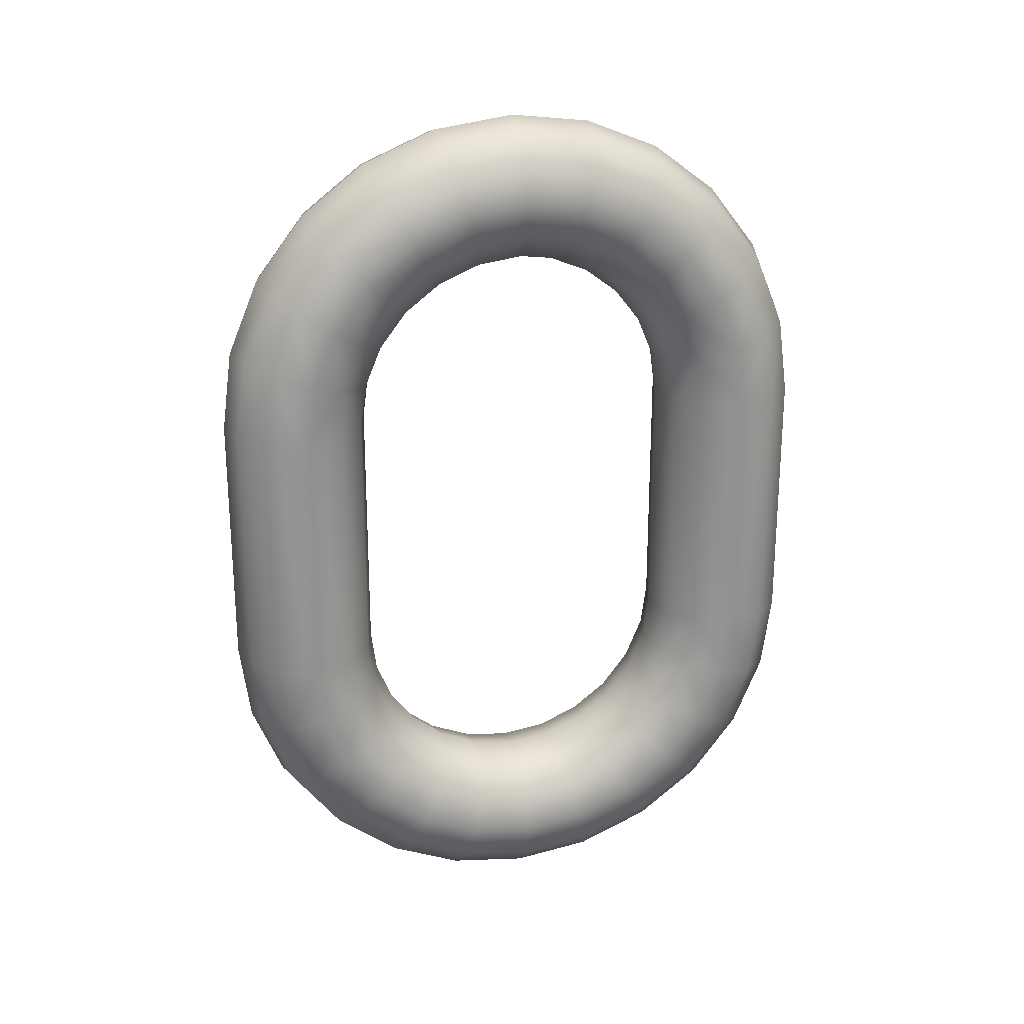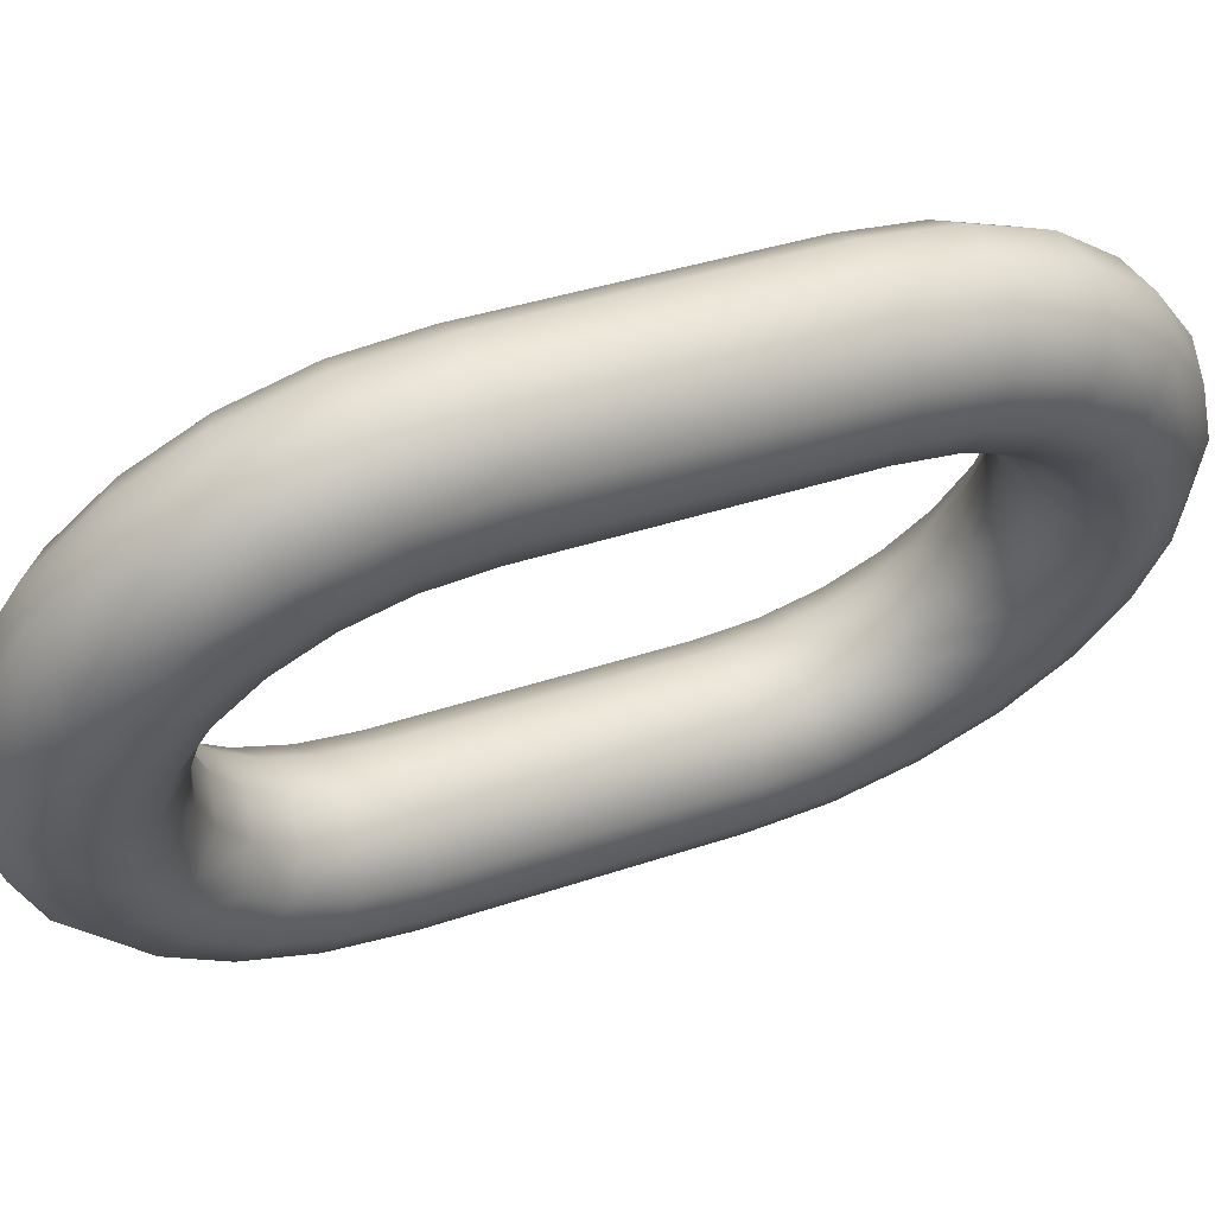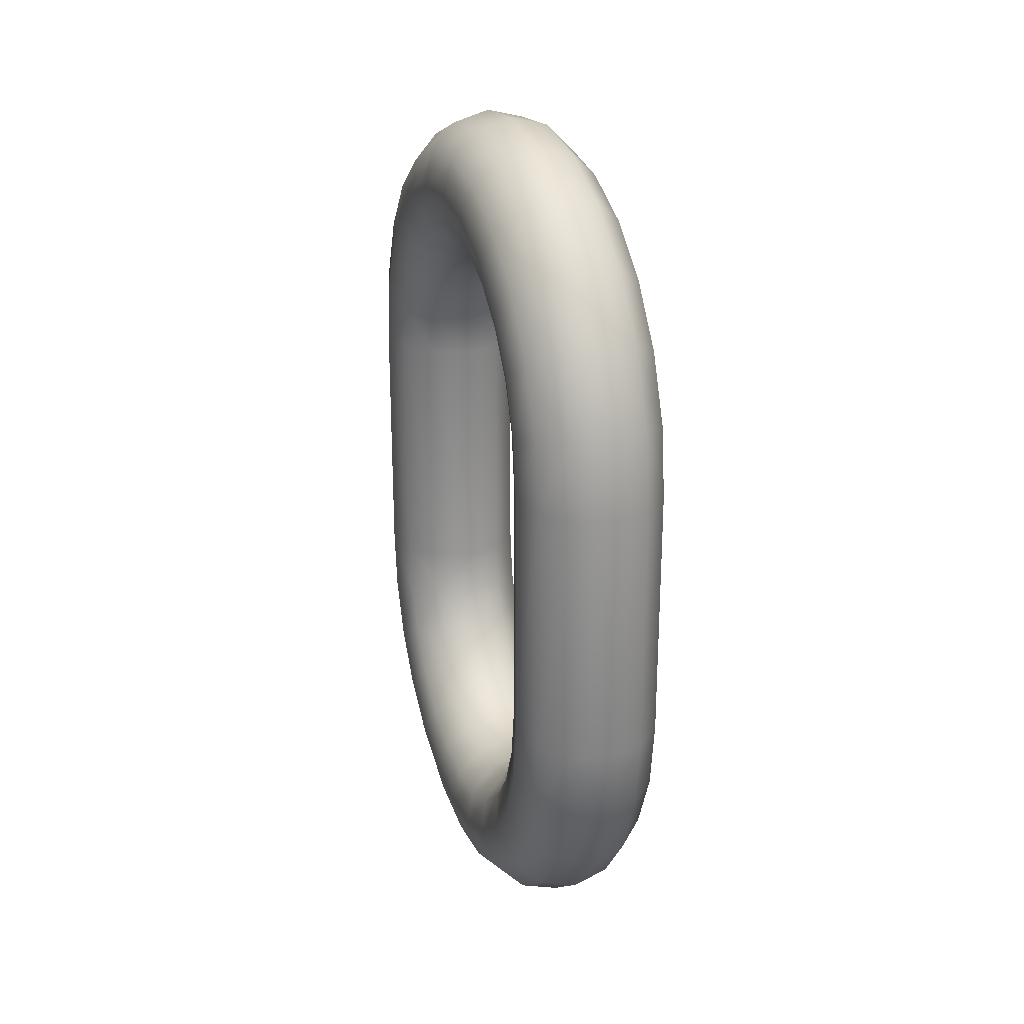
<metadata>
{"format":"obj","ext":"obj","renderer":"f3d","projection":"perspective","resolution":1024,"background":"white","views":[{"elev":23.8,"azim":-82.3,"up":"+Y"},{"elev":36.3,"azim":65.8,"up":"+Z"},{"elev":25.6,"azim":4.2,"up":"+Y"}]}
</metadata>
<code>
v -0.5344 6.141 -2.022
v -0.5343 6.139 -2.021
v -0.534 6.139 -2.019
v -0.5319 6.139 -2.024
v -0.5335 6.139 -2.023
v -0.5336 6.141 -2.023
v -0.5281 6.141 -2.024
v -0.528 6.139 -2.024
v -0.5299 6.139 -2.025
v -0.5267 6.142 -2.021
v -0.5265 6.139 -2.02
v -0.5268 6.139 -2.022
v -0.5289 6.139 -2.017
v -0.5273 6.139 -2.018
v -0.5275 6.143 -2.019
v -0.5335 6.146 -2.019
v -0.533 6.142 -2.018
v -0.5311 6.143 -2.017
v -0.5348 6.144 -2.023
v -0.5342 6.142 -2.02
v -0.532 6.141 -2.025
v -0.534 6.143 -2.024
v -0.53 6.141 -2.025
v -0.5323 6.143 -2.025
v -0.5272 6.146 -2.022
v -0.5269 6.142 -2.023
v -0.5328 6.139 -2.018
v -0.5309 6.139 -2.017
v -0.5317 6.147 -2.019
v -0.5291 6.143 -2.018
v -0.5303 6.143 -2.026
v -0.5285 6.144 -2.025
v -0.5281 6.147 -2.02
v -0.5344 6.149 -2.022
v -0.5346 6.145 -2.021
v -0.5354 6.148 -2.023
v -0.5345 6.145 -2.026
v -0.5328 6.145 -2.027
v -0.5309 6.145 -2.027
v -0.5282 6.148 -2.026
v -0.5274 6.145 -2.024
v -0.5281 6.149 -2.024
v -0.5307 6.15 -2.022
v -0.5297 6.147 -2.019
v -0.5339 6.153 -2.024
v -0.5327 6.15 -2.021
v -0.5364 6.15 -2.025
v -0.5354 6.146 -2.024
v -0.5352 6.147 -2.027
v -0.5335 6.146 -2.028
v -0.5292 6.146 -2.027
v -0.5316 6.147 -2.029
v -0.53 6.148 -2.029
v -0.5292 6.15 -2.028
v -0.5291 6.15 -2.023
v -0.5293 6.151 -2.027
v -0.5303 6.153 -2.026
v -0.5355 6.151 -2.024
v -0.5354 6.154 -2.028
v -0.5369 6.153 -2.028
v -0.5373 6.149 -2.028
v -0.5363 6.148 -2.026
v -0.5361 6.148 -2.029
v -0.5325 6.148 -2.031
v -0.531 6.149 -2.031
v -0.5303 6.151 -2.031
v -0.5306 6.153 -2.03
v -0.5318 6.154 -2.029
v -0.5335 6.155 -2.028
v -0.532 6.153 -2.025
v -0.5352 6.155 -2.032
v -0.5376 6.151 -2.028
v -0.5383 6.153 -2.031
v -0.5383 6.149 -2.031
v -0.5343 6.147 -2.03
v -0.537 6.148 -2.032
v -0.5334 6.148 -2.033
v -0.532 6.149 -2.034
v -0.5316 6.151 -2.034
v -0.532 6.153 -2.034
v -0.537 6.155 -2.032
v -0.5368 6.155 -2.036
v -0.54 6.151 -2.034
v -0.5388 6.151 -2.031
v -0.5394 6.149 -2.034
v -0.5379 6.148 -2.034
v -0.5352 6.147 -2.032
v -0.536 6.147 -2.034
v -0.5343 6.148 -2.035
v -0.5331 6.149 -2.036
v -0.5335 6.153 -2.037
v -0.5334 6.155 -2.033
v -0.5398 6.153 -2.034
v -0.5411 6.151 -2.038
v -0.5386 6.154 -2.035
v -0.5412 6.15 -2.037
v -0.5403 6.148 -2.036
v -0.5387 6.147 -2.036
v -0.5351 6.147 -2.037
v -0.5328 6.151 -2.037
v -0.5341 6.148 -2.039
v -0.5348 6.151 -2.04
v -0.5349 6.154 -2.037
v -0.5383 6.153 -2.04
v -0.54 6.153 -2.039
v -0.5413 6.15 -2.042
v -0.5422 6.149 -2.04
v -0.5422 6.148 -2.039
v -0.5412 6.146 -2.038
v -0.5368 6.146 -2.036
v -0.5395 6.145 -2.038
v -0.5358 6.145 -2.039
v -0.534 6.15 -2.04
v -0.5349 6.146 -2.041
v -0.536 6.149 -2.043
v -0.5377 6.15 -2.043
v -0.5364 6.153 -2.04
v -0.5396 6.15 -2.043
v -0.5423 6.147 -2.044
v -0.543 6.145 -2.041
v -0.5418 6.144 -2.039
v -0.538 6.143 -2.039
v -0.5375 6.145 -2.038
v -0.5364 6.143 -2.04
v -0.5357 6.145 -2.044
v -0.535 6.148 -2.042
v -0.5368 6.146 -2.045
v -0.5406 6.147 -2.045
v -0.5431 6.146 -2.043
v -0.5429 6.143 -2.046
v -0.5434 6.142 -2.042
v -0.5422 6.141 -2.04
v -0.5404 6.141 -2.04
v -0.54 6.143 -2.039
v -0.5384 6.141 -2.04
v -0.5367 6.141 -2.041
v -0.5355 6.144 -2.042
v -0.536 6.141 -2.043
v -0.5362 6.142 -2.045
v -0.5393 6.143 -2.047
v -0.5386 6.147 -2.046
v -0.5413 6.143 -2.047
v -0.5415 6.139 -2.048
v -0.5436 6.139 -2.042
v -0.5437 6.142 -2.044
v -0.5405 6.139 -2.04
v -0.5385 6.139 -2.04
v -0.5369 6.139 -2.042
v -0.5361 6.139 -2.043
v -0.5374 6.142 -2.047
v -0.5364 6.139 -2.045
v -0.5395 6.139 -2.048
v -0.5431 6.139 -2.046
v -0.5291 6.121 -2.018
v -0.5275 6.121 -2.019
v -0.5273 6.125 -2.018
v -0.5267 6.121 -2.021
v -0.5265 6.125 -2.02
v -0.5269 6.122 -2.023
v -0.5268 6.125 -2.022
v -0.5281 6.122 -2.024
v -0.528 6.125 -2.024
v -0.53 6.122 -2.025
v -0.5299 6.125 -2.025
v -0.532 6.123 -2.025
v -0.5319 6.125 -2.024
v -0.5336 6.122 -2.023
v -0.5344 6.122 -2.022
v -0.5343 6.125 -2.021
v -0.5342 6.122 -2.02
v -0.534 6.125 -2.019
v -0.533 6.121 -2.018
v -0.5311 6.121 -2.017
v -0.5309 6.125 -2.017
v -0.5297 6.117 -2.019
v -0.5281 6.117 -2.02
v -0.5272 6.118 -2.022
v -0.5274 6.119 -2.024
v -0.5285 6.12 -2.025
v -0.5303 6.12 -2.026
v -0.5323 6.121 -2.025
v -0.534 6.12 -2.024
v -0.5348 6.12 -2.023
v -0.5346 6.119 -2.021
v -0.5335 6.118 -2.019
v -0.5317 6.117 -2.019
v -0.5307 6.113 -2.022
v -0.5291 6.114 -2.023
v -0.5281 6.115 -2.024
v -0.5282 6.116 -2.026
v -0.5292 6.117 -2.027
v -0.5309 6.118 -2.027
v -0.5328 6.119 -2.027
v -0.5345 6.118 -2.026
v -0.5354 6.117 -2.024
v -0.5354 6.116 -2.023
v -0.5344 6.115 -2.022
v -0.5327 6.114 -2.021
v -0.532 6.111 -2.025
v -0.5303 6.111 -2.026
v -0.5293 6.112 -2.027
v -0.5292 6.114 -2.028
v -0.53 6.116 -2.029
v -0.5316 6.117 -2.029
v -0.5335 6.117 -2.028
v -0.5352 6.117 -2.027
v -0.5363 6.116 -2.026
v -0.5364 6.114 -2.025
v -0.5355 6.112 -2.024
v -0.5339 6.111 -2.024
v -0.5335 6.109 -2.028
v -0.5318 6.109 -2.029
v -0.5306 6.111 -2.03
v -0.5303 6.113 -2.031
v -0.531 6.115 -2.031
v -0.5325 6.116 -2.031
v -0.5343 6.117 -2.03
v -0.5361 6.116 -2.029
v -0.5373 6.115 -2.028
v -0.5376 6.113 -2.028
v -0.5369 6.111 -2.028
v -0.5354 6.109 -2.028
v -0.5352 6.108 -2.032
v -0.5334 6.109 -2.033
v -0.532 6.11 -2.034
v -0.5316 6.112 -2.034
v -0.532 6.114 -2.034
v -0.5334 6.116 -2.033
v -0.5352 6.116 -2.032
v -0.537 6.116 -2.032
v -0.5383 6.114 -2.031
v -0.5388 6.112 -2.031
v -0.5383 6.11 -2.031
v -0.537 6.109 -2.032
v -0.5368 6.109 -2.036
v -0.5349 6.109 -2.037
v -0.5335 6.111 -2.037
v -0.5328 6.113 -2.037
v -0.5331 6.115 -2.036
v -0.5343 6.116 -2.035
v -0.536 6.117 -2.034
v -0.5379 6.116 -2.034
v -0.5394 6.115 -2.034
v -0.54 6.113 -2.034
v -0.5398 6.111 -2.034
v -0.5386 6.109 -2.035
v -0.5383 6.111 -2.04
v -0.5364 6.111 -2.04
v -0.5348 6.112 -2.04
v -0.534 6.114 -2.04
v -0.5341 6.116 -2.039
v -0.5351 6.117 -2.037
v -0.5368 6.117 -2.036
v -0.5387 6.117 -2.036
v -0.5403 6.116 -2.036
v -0.5412 6.114 -2.037
v -0.5411 6.112 -2.038
v -0.54 6.111 -2.039
v -0.5396 6.113 -2.043
v -0.5377 6.114 -2.043
v -0.536 6.115 -2.043
v -0.535 6.116 -2.042
v -0.5349 6.117 -2.041
v -0.5358 6.118 -2.039
v -0.5375 6.119 -2.038
v -0.5395 6.118 -2.038
v -0.5412 6.117 -2.038
v -0.5422 6.116 -2.039
v -0.5422 6.115 -2.04
v -0.5413 6.114 -2.042
v -0.5406 6.117 -2.045
v -0.5386 6.117 -2.046
v -0.5368 6.118 -2.045
v -0.5357 6.119 -2.044
v -0.5355 6.12 -2.042
v -0.5364 6.12 -2.04
v -0.538 6.121 -2.039
v -0.54 6.12 -2.039
v -0.5418 6.12 -2.039
v -0.543 6.119 -2.041
v -0.5431 6.118 -2.043
v -0.5423 6.117 -2.044
v -0.5413 6.121 -2.047
v -0.5393 6.121 -2.047
v -0.5374 6.121 -2.047
v -0.5362 6.122 -2.045
v -0.536 6.122 -2.043
v -0.5367 6.122 -2.041
v -0.5384 6.123 -2.04
v -0.5404 6.122 -2.04
v -0.5422 6.122 -2.04
v -0.5434 6.122 -2.042
v -0.5437 6.121 -2.044
v -0.5429 6.121 -2.046
v -0.5415 6.125 -2.048
v -0.5395 6.125 -2.048
v -0.5376 6.125 -2.047
v -0.5364 6.125 -2.045
v -0.5361 6.125 -2.043
v -0.5369 6.125 -2.042
v -0.5385 6.125 -2.04
v -0.5405 6.125 -2.04
v -0.5424 6.125 -2.041
v -0.5436 6.125 -2.042
v -0.5439 6.125 -2.044
v -0.5431 6.125 -2.046
v -0.5376 6.139 -2.047
v -0.5439 6.139 -2.044
v -0.5424 6.139 -2.041
v -0.5335 6.125 -2.023
v -0.5328 6.125 -2.018
v -0.5289 6.125 -2.017
f 1 2 3
f 4 5 6
f 7 8 9
f 10 11 12
f 13 14 15
f 16 17 18
f 19 1 20
f 21 6 22
f 23 21 24
f 25 10 26
f 15 10 25
f 27 28 18
f 3 27 17
f 5 2 1
f 23 9 4
f 12 8 7
f 15 14 11
f 29 18 30
f 20 17 16
f 22 6 1
f 7 23 31
f 26 7 32
f 30 15 33
f 18 28 13
f 34 16 29
f 35 16 34
f 19 35 36
f 37 22 19
f 38 24 22
f 31 24 38
f 32 31 39
f 40 41 32
f 25 41 40
f 33 25 42
f 43 44 33
f 29 44 43
f 45 46 43
f 47 36 34
f 48 36 47
f 49 37 48
f 38 37 49
f 39 38 50
f 51 39 52
f 40 51 53
f 42 40 54
f 55 42 56
f 43 55 57
f 34 46 45
f 58 45 59
f 47 58 60
f 61 62 47
f 49 62 61
f 50 49 63
f 64 52 50
f 65 53 52
f 66 54 53
f 67 56 54
f 68 57 56
f 69 70 57
f 45 70 69
f 59 69 71
f 72 60 73
f 74 61 72
f 63 61 74
f 75 63 76
f 77 64 75
f 78 65 64
f 79 66 65
f 67 66 79
f 68 67 80
f 71 69 68
f 73 60 59
f 81 71 82
f 83 84 73
f 85 74 84
f 86 76 74
f 87 76 86
f 77 87 88
f 78 77 89
f 79 78 90
f 91 80 79
f 92 80 91
f 82 71 92
f 93 73 81
f 94 93 95
f 96 83 93
f 97 85 83
f 98 86 85
f 88 86 98
f 99 89 88
f 90 89 99
f 100 90 101
f 102 91 100
f 103 91 102
f 104 82 103
f 105 95 82
f 106 105 104
f 96 94 107
f 97 96 108
f 98 97 109
f 110 98 111
f 112 99 110
f 101 99 112
f 113 101 114
f 115 102 113
f 116 117 102
f 118 104 117
f 94 105 106
f 119 106 118
f 120 108 107
f 121 109 108
f 111 109 121
f 122 123 111
f 112 123 122
f 114 112 124
f 125 126 114
f 115 126 125
f 116 115 127
f 128 118 116
f 107 106 119
f 129 119 130
f 131 120 129
f 132 121 120
f 133 134 121
f 135 122 134
f 136 124 122
f 137 124 136
f 125 137 138
f 127 125 139
f 140 141 127
f 142 128 141
f 119 128 142
f 130 142 143
f 144 131 145
f 132 131 144
f 146 133 132
f 147 135 133
f 148 136 135
f 138 136 148
f 139 138 149
f 150 139 151
f 152 140 150
f 143 142 140
f 145 130 153
f 154 155 156
f 155 157 158
f 157 159 160
f 159 161 162
f 162 161 163
f 164 163 165
f 166 165 167
f 167 168 169
f 169 168 170
f 171 170 172
f 172 173 174
f 174 173 154
f 175 176 155
f 176 177 157
f 157 177 178
f 159 178 179
f 161 179 180
f 180 181 165
f 165 181 182
f 182 183 168
f 168 183 184
f 170 184 185
f 185 186 173
f 173 186 175
f 175 187 188
f 176 188 189
f 189 190 178
f 178 190 191
f 179 191 192
f 180 192 193
f 193 194 182
f 194 195 183
f 183 195 196
f 184 196 197
f 197 198 186
f 186 198 187
f 187 199 200
f 200 201 189
f 189 201 202
f 202 203 191
f 203 204 192
f 204 205 193
f 205 206 194
f 206 207 195
f 195 207 208
f 208 209 197
f 197 209 210
f 210 199 187
f 199 211 212
f 200 212 213
f 201 213 214
f 214 215 203
f 215 216 204
f 216 217 205
f 205 217 218
f 206 218 219
f 207 219 220
f 220 221 209
f 221 222 210
f 210 222 211
f 223 224 212
f 224 225 213
f 213 225 226
f 226 227 215
f 215 227 228
f 228 229 217
f 217 229 230
f 218 230 231
f 219 231 232
f 232 233 221
f 233 234 222
f 222 234 223
f 235 236 224
f 224 236 237
f 225 237 238
f 226 238 239
f 227 239 240
f 240 241 229
f 229 241 242
f 230 242 243
f 243 244 232
f 244 245 233
f 245 246 234
f 234 246 235
f 247 248 236
f 248 249 237
f 249 250 238
f 238 250 251
f 251 252 240
f 240 252 253
f 253 254 242
f 254 255 243
f 255 256 244
f 256 257 245
f 257 258 246
f 246 258 247
f 259 260 248
f 248 260 261
f 249 261 262
f 250 262 263
f 251 263 264
f 264 265 253
f 253 265 266
f 254 266 267
f 267 268 256
f 268 269 257
f 269 270 258
f 258 270 259
f 259 271 272
f 260 272 273
f 273 274 262
f 274 275 263
f 275 276 264
f 276 277 265
f 277 278 266
f 266 278 279
f 267 279 280
f 280 281 269
f 269 281 282
f 282 271 259
f 271 283 284
f 284 285 273
f 273 285 286
f 286 287 275
f 275 287 288
f 288 289 277
f 289 290 278
f 290 291 279
f 291 292 280
f 292 293 281
f 281 293 294
f 294 283 271
f 295 296 284
f 284 296 297
f 285 297 298
f 286 298 299
f 287 299 300
f 300 301 289
f 301 302 290
f 290 302 303
f 291 303 304
f 304 305 293
f 293 305 306
f 306 295 283
f 298 151 149
f 297 307 151
f 296 152 307
f 295 143 152
f 306 153 143
f 305 308 153
f 304 144 308
f 303 309 144
f 302 146 309
f 301 147 146
f 300 148 147
f 299 149 148
f 11 158 160
f 160 162 8
f 162 164 9
f 9 164 166
f 166 310 5
f 5 310 169
f 2 169 171
f 171 311 27
f 311 174 28
f 174 312 13
f 312 156 14
f 156 158 11
f 20 1 3
f 21 4 6
f 23 7 9
f 26 10 12
f 30 13 15
f 29 16 18
f 35 19 20
f 24 21 22
f 31 23 24
f 41 25 26
f 33 15 25
f 17 27 18
f 20 3 17
f 6 5 1
f 21 23 4
f 26 12 7
f 10 15 11
f 44 29 30
f 35 20 16
f 19 22 1
f 32 7 31
f 41 26 32
f 44 30 33
f 30 18 13
f 46 34 29
f 36 35 34
f 48 19 36
f 48 37 19
f 37 38 22
f 39 31 38
f 51 32 39
f 51 40 32
f 42 25 40
f 55 33 42
f 55 43 33
f 46 29 43
f 70 45 43
f 58 47 34
f 62 48 47
f 62 49 48
f 50 38 49
f 52 39 50
f 53 51 52
f 54 40 53
f 56 42 54
f 57 55 56
f 70 43 57
f 58 34 45
f 60 58 59
f 72 47 60
f 72 61 47
f 63 49 61
f 75 50 63
f 75 64 50
f 64 65 52
f 65 66 53
f 66 67 54
f 67 68 56
f 68 69 57
f 59 45 69
f 81 59 71
f 84 72 73
f 84 74 72
f 76 63 74
f 87 75 76
f 87 77 75
f 77 78 64
f 78 79 65
f 80 67 79
f 92 68 80
f 92 71 68
f 81 73 59
f 95 81 82
f 93 83 73
f 83 85 84
f 85 86 74
f 88 87 86
f 89 77 88
f 90 78 89
f 100 79 90
f 100 91 79
f 103 92 91
f 103 82 92
f 95 93 81
f 105 94 95
f 94 96 93
f 96 97 83
f 97 98 85
f 110 88 98
f 110 99 88
f 101 90 99
f 113 100 101
f 113 102 100
f 117 103 102
f 117 104 103
f 104 105 82
f 118 106 104
f 108 96 107
f 109 97 108
f 111 98 109
f 123 110 111
f 123 112 110
f 114 101 112
f 126 113 114
f 126 115 113
f 115 116 102
f 116 118 117
f 107 94 106
f 128 119 118
f 129 120 107
f 120 121 108
f 134 111 121
f 134 122 111
f 124 112 122
f 137 114 124
f 137 125 114
f 127 115 125
f 141 116 127
f 141 128 116
f 129 107 119
f 145 129 130
f 145 131 129
f 131 132 120
f 132 133 121
f 133 135 134
f 135 136 122
f 138 137 136
f 139 125 138
f 150 127 139
f 150 140 127
f 140 142 141
f 130 119 142
f 153 130 143
f 308 144 145
f 309 132 144
f 309 146 132
f 146 147 133
f 147 148 135
f 149 138 148
f 151 139 149
f 307 150 151
f 307 152 150
f 152 143 140
f 308 145 153
f 312 154 156
f 156 155 158
f 158 157 160
f 160 159 162
f 164 162 163
f 166 164 165
f 310 166 167
f 310 167 169
f 171 169 170
f 311 171 172
f 311 172 174
f 312 174 154
f 154 175 155
f 155 176 157
f 159 157 178
f 161 159 179
f 163 161 180
f 163 180 165
f 167 165 182
f 167 182 168
f 170 168 184
f 172 170 185
f 172 185 173
f 154 173 175
f 176 175 188
f 177 176 189
f 177 189 178
f 179 178 191
f 180 179 192
f 181 180 193
f 181 193 182
f 182 194 183
f 184 183 196
f 185 184 197
f 185 197 186
f 175 186 187
f 188 187 200
f 188 200 189
f 190 189 202
f 190 202 191
f 191 203 192
f 192 204 193
f 193 205 194
f 194 206 195
f 196 195 208
f 196 208 197
f 198 197 210
f 198 210 187
f 200 199 212
f 201 200 213
f 202 201 214
f 202 214 203
f 203 215 204
f 204 216 205
f 206 205 218
f 207 206 219
f 208 207 220
f 208 220 209
f 209 221 210
f 199 210 211
f 211 223 212
f 212 224 213
f 214 213 226
f 214 226 215
f 216 215 228
f 216 228 217
f 218 217 230
f 219 218 231
f 220 219 232
f 220 232 221
f 221 233 222
f 211 222 223
f 223 235 224
f 225 224 237
f 226 225 238
f 227 226 239
f 228 227 240
f 228 240 229
f 230 229 242
f 231 230 243
f 231 243 232
f 232 244 233
f 233 245 234
f 223 234 235
f 235 247 236
f 236 248 237
f 237 249 238
f 239 238 251
f 239 251 240
f 241 240 253
f 241 253 242
f 242 254 243
f 243 255 244
f 244 256 245
f 245 257 246
f 235 246 247
f 247 259 248
f 249 248 261
f 250 249 262
f 251 250 263
f 252 251 264
f 252 264 253
f 254 253 266
f 255 254 267
f 255 267 256
f 256 268 257
f 257 269 258
f 247 258 259
f 260 259 272
f 261 260 273
f 261 273 262
f 262 274 263
f 263 275 264
f 264 276 265
f 265 277 266
f 267 266 279
f 268 267 280
f 268 280 269
f 270 269 282
f 270 282 259
f 272 271 284
f 272 284 273
f 274 273 286
f 274 286 275
f 276 275 288
f 276 288 277
f 277 289 278
f 278 290 279
f 279 291 280
f 280 292 281
f 282 281 294
f 282 294 271
f 283 295 284
f 285 284 297
f 286 285 298
f 287 286 299
f 288 287 300
f 288 300 289
f 289 301 290
f 291 290 303
f 292 291 304
f 292 304 293
f 294 293 306
f 294 306 283
f 299 298 149
f 298 297 151
f 297 296 307
f 296 295 152
f 295 306 143
f 306 305 153
f 305 304 308
f 304 303 144
f 303 302 309
f 302 301 146
f 301 300 147
f 300 299 148
f 12 11 160
f 12 160 8
f 8 162 9
f 4 9 166
f 4 166 5
f 2 5 169
f 3 2 171
f 3 171 27
f 27 311 28
f 28 174 13
f 13 312 14
f 14 156 11

</code>
